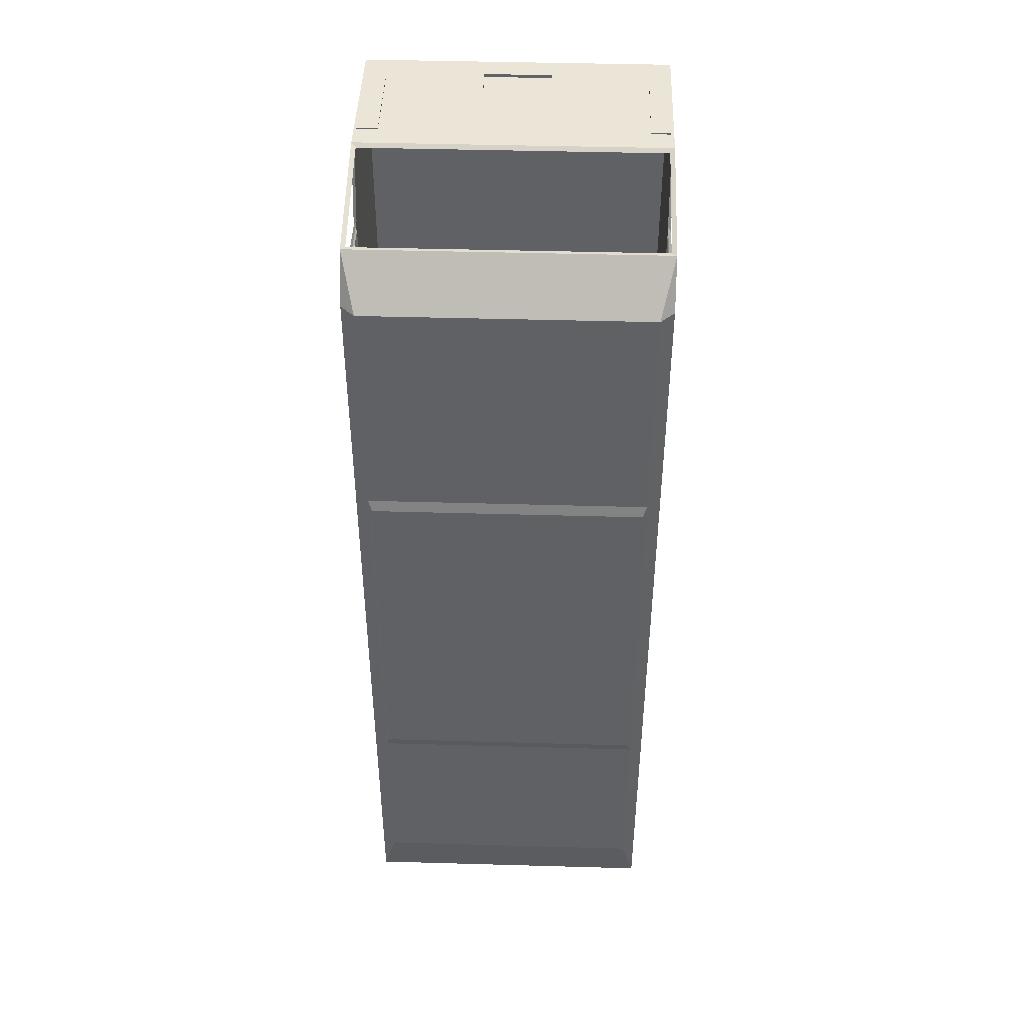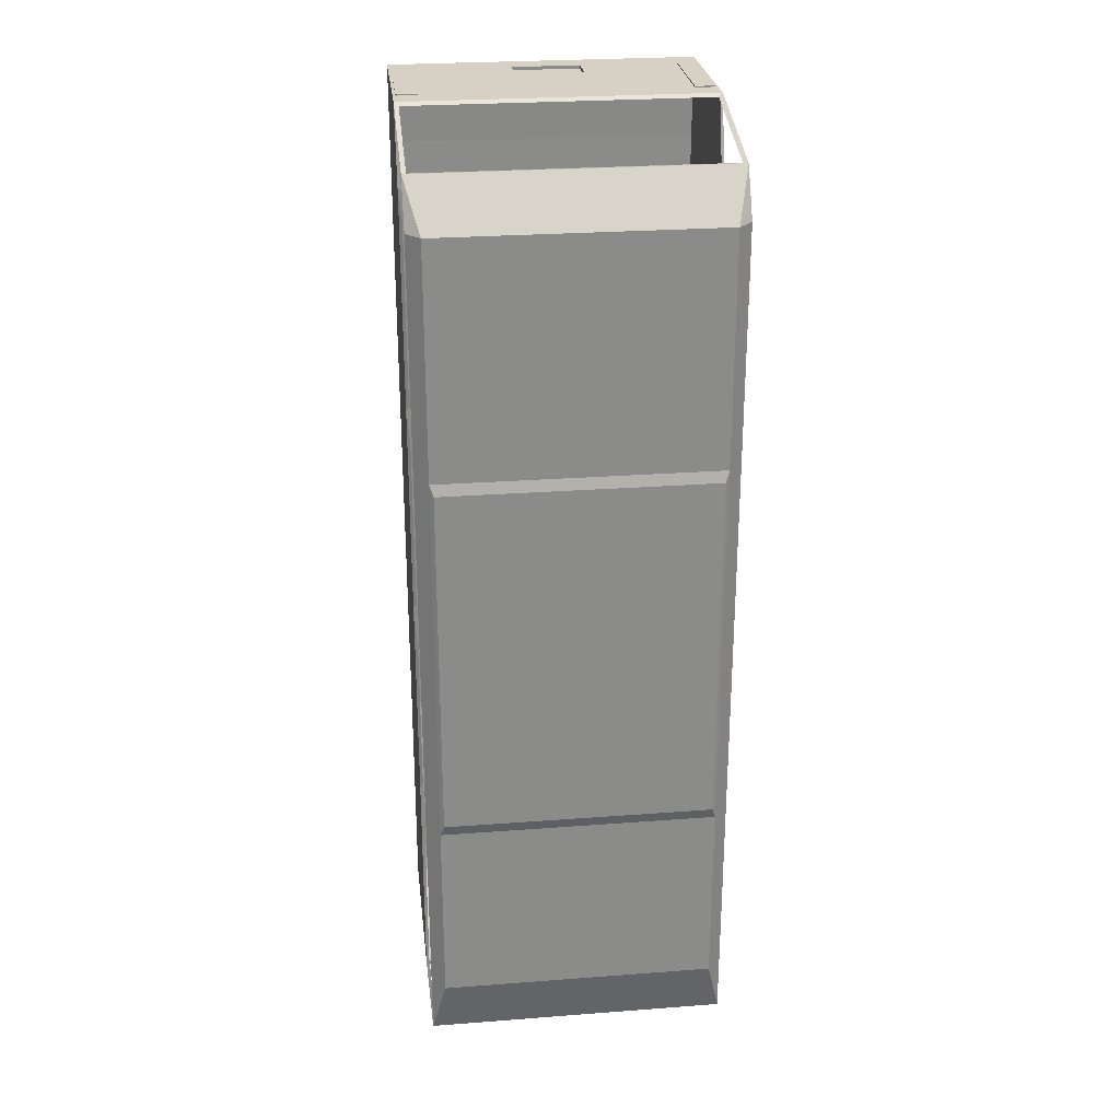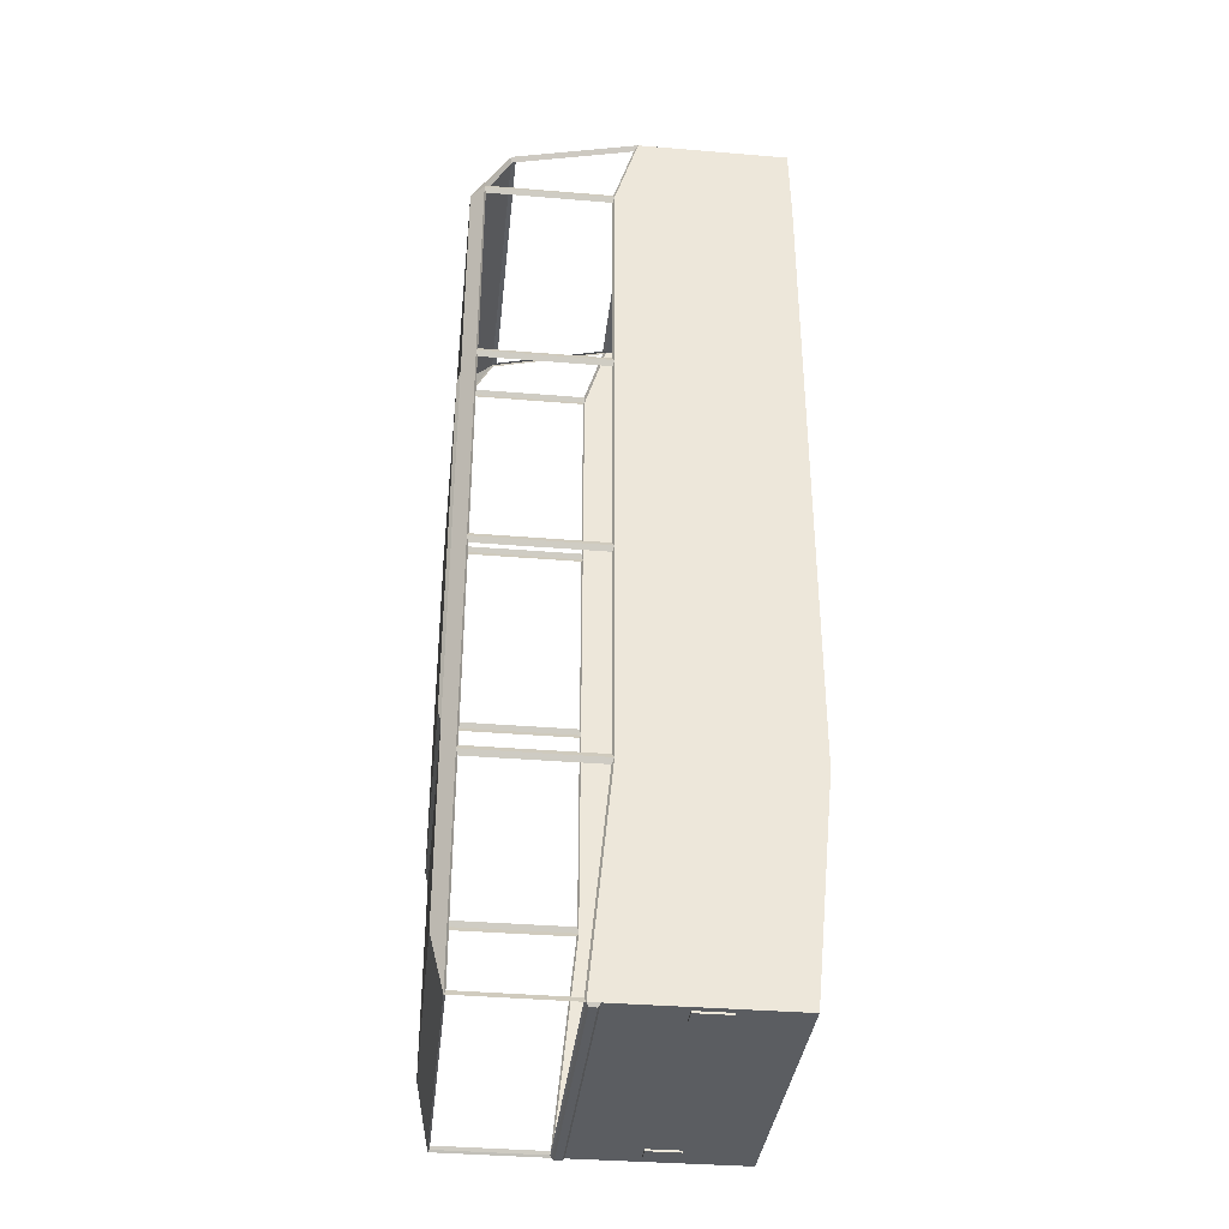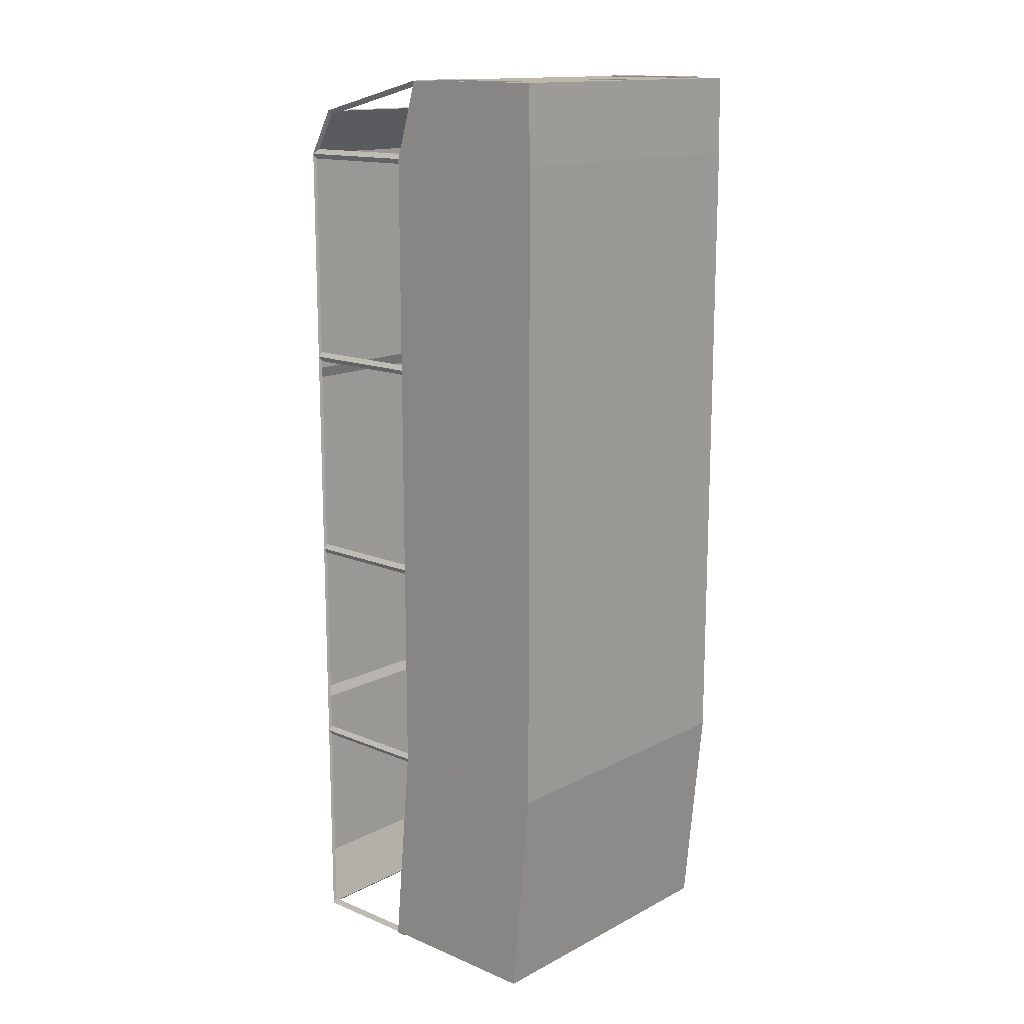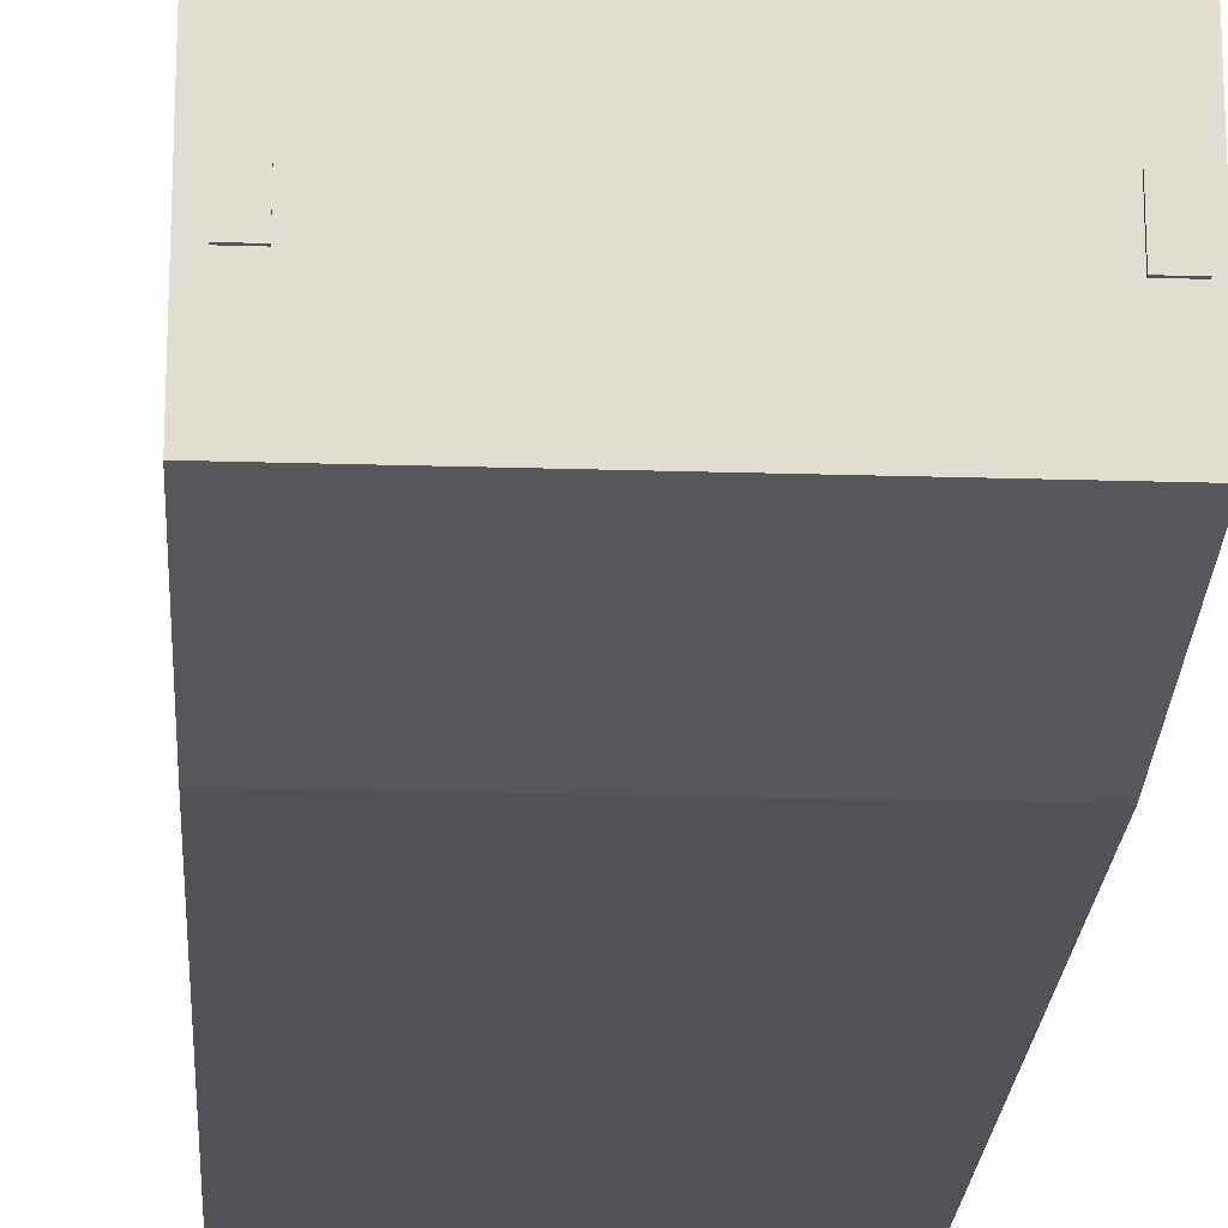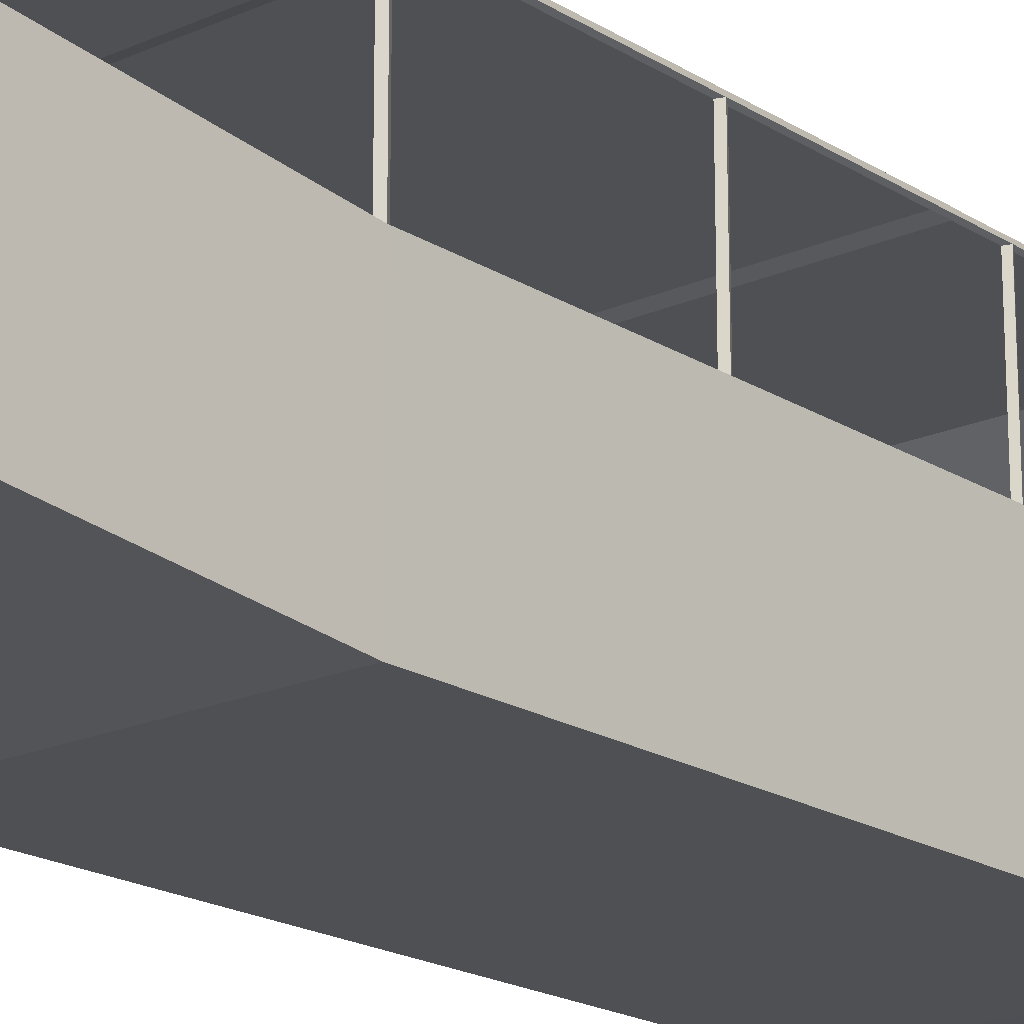
<metadata>
{"format":"obj","ext":"obj","renderer":"f3d","projection":"perspective","resolution":1024,"background":"white","views":[{"elev":44.0,"azim":-178.1,"up":"+Z"},{"elev":26.7,"azim":173.3,"up":"+Z"},{"elev":-36.0,"azim":-96.2,"up":"+Z"},{"elev":14.7,"azim":-48.0,"up":"+Z"},{"elev":-21.2,"azim":176.8,"up":"+Y"},{"elev":-19.1,"azim":-139.6,"up":"+Y"}]}
</metadata>
<code>
o BezierCircle
v -1 0 0
v -0.9909 0 -0.1357
v -0.9643 0 -0.2658
v -0.9214 0 -0.3892
v -0.8634 0 -0.5046
v -0.7916 0 -0.611
v -0.707 0 -0.707
v -0.611 0 -0.7916
v -0.5046 0 -0.8634
v -0.3892 0 -0.9214
v -0.2658 0 -0.9643
v -0.1357 0 -0.9909
v 0 0 -1
v 0.1357 0 -0.9909
v 0.2658 0 -0.9643
v 0.3892 0 -0.9214
v 0.5046 0 -0.8634
v 0.611 0 -0.7916
v 0.707 0 -0.707
v 0.7916 0 -0.611
v 0.8634 0 -0.5046
v 0.9214 0 -0.3892
v 0.9643 0 -0.2658
v 0.9909 0 -0.1357
v 1 0 0
v 0.9909 -0 0.1357
v 0.9643 -0 0.2658
v 0.9214 -0 0.3892
v 0.8634 -0 0.5046
v 0.7916 -0 0.611
v 0.707 -0 0.707
v 0.611 -0 0.7916
v 0.5046 -0 0.8634
v 0.3892 -0 0.9214
v 0.2658 -0 0.9643
v 0.1357 -0 0.9909
v 0 -0 1
v -0.1357 -0 0.9909
v -0.2658 -0 0.9643
v -0.3892 -0 0.9214
v -0.5046 -0 0.8634
v -0.611 -0 0.7916
v -0.707 -0 0.707
v -0.7916 -0 0.611
v -0.8634 -0 0.5046
v -0.9214 -0 0.3892
v -0.9643 -0 0.2658
v -0.9909 -0 0.1357
l 1 2
l 2 3
l 3 4
l 4 5
l 5 6
l 6 7
l 7 8
l 8 9
l 9 10
l 10 11
l 11 12
l 12 13
l 13 14
l 14 15
l 15 16
l 16 17
l 17 18
l 18 19
l 19 20
l 20 21
l 21 22
l 22 23
l 23 24
l 24 25
l 25 26
l 26 27
l 27 28
l 28 29
l 29 30
l 30 31
l 31 32
l 32 33
l 33 34
l 34 35
l 35 36
l 36 37
l 37 38
l 38 39
l 39 40
l 40 41
l 41 42
l 42 43
l 43 44
l 44 45
l 45 46
l 46 47
l 48 1
l 47 48
o Cube_Cube.004
v 2.662 0.175 2.198
v 1.893 1.843 1.988
v 1.899 0.1478 -3.99
v 1.903 1.999 -3.978
v 3.105 0.175 2.198
v 3.893 1.843 1.988
v 3.899 0.1478 -3.99
v 3.883 1.999 -3.978
v 1.893 0.008668 1.69
v 1.893 2.009 1.69
v 3.893 0.008668 1.69
v 3.893 2.009 1.69
v 1.893 2.009 0.2701
v 1.893 2.009 -1.15
v 1.893 2.009 -2.57
v 3.893 0.008668 0.2701
v 3.893 0.008668 -1.15
v 3.893 0.008668 -2.57
v 1.893 0.008668 -2.57
v 1.893 0.008668 -1.15
v 1.893 0.008668 0.2701
v 3.893 2.009 -2.57
v 3.893 2.009 -1.15
v 3.893 2.009 0.2701
v 1.893 1.013 2.198
v 1.909 1.319 -3.978
v 3.889 1.319 -3.978
v 3.893 1.013 2.198
v 3.893 1.17 1.69
v 1.893 1.17 1.69
v 3.893 1.17 -2.57
v 3.893 1.17 -1.15
v 3.893 1.17 0.2701
v 1.893 1.17 0.2701
v 1.893 1.17 -1.15
v 1.893 1.17 -2.57
v 2.006 2.114 -2.273
v 1.982 2.094 -3.602
v 3.803 2.094 -3.602
v 3.803 2.094 1.423
v 3.803 2.094 1.687
v 1.982 2.094 1.687
v 1.982 2.094 1.423
v 3.779 2.114 0.09348
v 2.006 2.114 0.09348
v 2.006 2.114 -1.09
v 3.779 2.114 -2.273
v 3.779 2.114 -1.09
v 1.913 1.184 -2.602
v 1.913 1.998 -2.602
v 1.913 1.998 -3.956
v 1.919 1.317 -3.956
v 3.873 1.174 1.723
v 3.873 1.969 1.723
v 3.873 1.84 1.956
v 3.873 1.041 2.158
v 3.873 1.181 0.303
v 3.873 1.998 0.303
v 3.873 1.998 1.657
v 3.873 1.181 1.657
v 1.913 1.041 2.158
v 1.913 1.84 1.956
v 1.913 1.969 1.723
v 1.913 1.174 1.723
v 3.879 1.317 -3.957
v 3.873 1.998 -3.957
v 3.873 1.998 -2.603
v 3.873 1.184 -2.603
v 3.873 1.181 -2.537
v 3.873 1.998 -2.537
v 3.873 1.998 -1.183
v 3.873 1.181 -1.183
v 3.873 1.181 -1.117
v 3.873 1.998 -1.117
v 3.873 1.998 0.2373
v 3.873 1.181 0.2373
v 1.913 1.181 1.657
v 1.913 1.998 1.657
v 1.913 1.998 0.303
v 1.913 1.181 0.303
v 1.913 1.181 0.2373
v 1.913 1.998 0.2373
v 1.913 1.998 -1.117
v 1.913 1.181 -1.117
v 1.913 1.181 -1.183
v 1.913 1.998 -1.183
v 1.913 1.998 -2.537
v 1.913 1.181 -2.537
v 1.893 2.009 -3.99
v 3.893 2.009 -3.99
v 1.913 1.295 -4.011
v 3.886 1.295 -4.011
v 3.879 1.317 -3.957
v 3.873 1.998 -3.957
v 3.873 1.998 -2.603
v 3.873 1.184 -2.603
v 3.863 1.042 2.178
v 3.863 1.814 1.983
v 1.922 1.814 1.983
v 1.922 1.042 2.178
v 1.913 1.249 -4.011
v 3.886 1.249 -4.011
v 3.105 0.3657 2.198
v 3.893 1.097 1.69
v 1.893 1.097 1.69
v 3.893 1.097 -2.57
v 3.893 1.097 -1.15
v 3.893 1.097 0.2701
v 1.893 1.097 0.2701
v 1.893 1.097 -1.15
v 1.893 1.097 -2.57
v 2.662 0.3657 2.198
v 1.899 1.309 -3.99
v 3.899 1.309 -3.99
v 1.899 1.236 -3.99
v 3.899 1.236 -3.99
v 1.982 2.094 0.1668
v 1.982 2.094 -1.09
v 1.982 2.094 -2.346
v 3.803 2.094 -2.346
v 3.803 2.094 -1.09
v 3.803 2.094 0.1668
v 3.712 0.5856 -3.99
v 3.827 0.5856 -3.99
v 3.712 0.8032 -3.99
v 3.827 0.8032 -3.99
v 1.94 0.5637 -3.99
v 2.062 0.5637 -3.99
v 1.94 0.7856 -3.99
v 2.062 0.7856 -3.99
v 3.712 0.8032 -4.003
v 3.712 0.5856 -4.003
v 3.827 0.5856 -4.003
v 3.827 0.8032 -4.003
v 1.94 0.7856 -4.003
v 1.94 0.5637 -4.003
v 2.062 0.5637 -4.003
v 2.062 0.7856 -4.003
v 1.911 0.2018 2.198
v 2.036 0.2018 2.198
v 2.036 0.8597 2.198
v 1.911 0.8597 2.198
v 3.742 0.202 2.198
v 3.874 0.202 2.198
v 3.874 0.8595 2.198
v 3.742 0.8595 2.198
v 2.036 0.8597 2.206
v 2.036 0.2018 2.206
v 1.911 0.2018 2.206
v 1.911 0.8597 2.206
v 3.874 0.8595 2.206
v 3.874 0.202 2.206
v 3.742 0.202 2.206
v 3.742 0.8595 2.206
v 3.893 0.9509 2.198
v 3.893 0.01821 2.198
v 1.893 0.01821 2.198
v 1.893 0.9509 2.198
v 3.893 0.9509 2.198
v 3.893 0.01821 2.198
v 1.893 0.01821 2.198
v 1.893 0.9509 2.198
v 3.105 0.3657 2.177
v 3.105 0.175 2.177
v 2.662 0.175 2.177
v 2.662 0.3657 2.177
f 62 165 166
f 71 170 72
f 61 91 165
f 58 90 91
f 71 168 169
f 83 159 158
f 82 158 157
f 78 157 153
f 80 156 155
f 79 155 154
f 164 79 154
f 73 153 206
f 81 152 156
f 76 206 203
f 152 76 203
f 139 150 149
f 84 163 159
f 91 89 88
f 165 88 170
f 86 168 87
f 85 96 95
f 94 92 96
f 54 90 50
f 60 89 54
f 72 88 60
f 137 87 138
f 62 167 63
f 70 87 168
f 63 86 137
f 63 97 84
f 63 99 98
f 161 99 137
f 161 97 100
f 77 102 101
f 54 102 60
f 54 104 103
f 77 104 76
f 72 105 81
f 60 106 72
f 77 107 60
f 81 108 77
f 50 109 73
f 50 111 110
f 78 111 58
f 78 109 112
f 162 114 113
f 138 115 114
f 70 116 115
f 162 116 79
f 70 117 79
f 70 119 118
f 80 119 71
f 79 120 80
f 71 121 80
f 72 122 71
f 72 124 123
f 80 124 81
f 58 125 78
f 58 127 126
f 82 127 61
f 78 128 82
f 61 129 82
f 61 131 130
f 62 132 131
f 82 132 83
f 62 133 83
f 63 134 62
f 84 135 63
f 83 136 84
f 52 138 56
f 52 161 137
f 75 138 162
f 75 161 74
f 113 142 141
f 114 143 142
f 115 144 143
f 116 141 144
f 54 145 76
f 50 146 54
f 50 148 147
f 76 148 73
f 159 51 67
f 163 55 51
f 59 203 204
f 160 211 151
f 156 59 64
f 206 57 205
f 55 154 66
f 154 65 66
f 65 156 64
f 153 69 57
f 157 68 69
f 68 159 67
f 139 162 140
f 149 161 139
f 150 162 164
f 150 163 149
f 93 166 165
f 85 166 94
f 95 169 168
f 92 169 96
f 95 167 85
f 93 170 92
f 187 189 188
f 191 193 192
f 193 200 192
f 187 198 190
f 189 196 188
f 194 199 193
f 192 201 191
f 190 195 189
f 188 197 187
f 191 202 194
f 207 204 203
f 208 205 204
f 209 206 205
f 210 203 206
f 151 208 207
f 53 209 208
f 160 209 49
f 151 210 160
f 53 213 49
f 49 214 160
f 151 212 53
f 62 61 165
f 71 169 170
f 61 58 91
f 58 50 90
f 71 70 168
f 83 84 159
f 82 83 158
f 78 82 157
f 80 81 156
f 79 80 155
f 164 162 79
f 73 78 153
f 81 77 152
f 76 73 206
f 152 77 76
f 139 140 150
f 84 161 163
f 91 90 89
f 165 91 88
f 86 167 168
f 85 94 96
f 94 93 92
f 54 89 90
f 60 88 89
f 72 170 88
f 137 86 87
f 62 166 167
f 70 138 87
f 63 167 86
f 63 98 97
f 63 137 99
f 161 100 99
f 161 84 97
f 77 60 102
f 54 103 102
f 54 76 104
f 77 101 104
f 72 106 105
f 60 107 106
f 77 108 107
f 81 105 108
f 50 110 109
f 50 58 111
f 78 112 111
f 78 73 109
f 162 138 114
f 138 70 115
f 70 79 116
f 162 113 116
f 70 118 117
f 70 71 119
f 80 120 119
f 79 117 120
f 71 122 121
f 72 123 122
f 72 81 124
f 80 121 124
f 58 126 125
f 58 61 127
f 82 128 127
f 78 125 128
f 61 130 129
f 61 62 131
f 62 83 132
f 82 129 132
f 62 134 133
f 63 135 134
f 84 136 135
f 83 133 136
f 52 137 138
f 52 74 161
f 75 56 138
f 75 162 161
f 113 114 142
f 114 115 143
f 115 116 144
f 116 113 141
f 54 146 145
f 50 147 146
f 50 73 148
f 76 145 148
f 159 163 51
f 163 164 55
f 59 152 203
f 160 214 211
f 156 152 59
f 206 153 57
f 55 164 154
f 154 155 65
f 65 155 156
f 153 157 69
f 157 158 68
f 68 158 159
f 139 161 162
f 149 163 161
f 150 140 162
f 150 164 163
f 93 94 166
f 85 167 166
f 95 96 169
f 92 170 169
f 95 168 167
f 93 165 170
f 187 190 189
f 191 194 193
f 193 199 200
f 187 197 198
f 189 195 196
f 194 202 199
f 192 200 201
f 190 198 195
f 188 196 197
f 191 201 202
f 207 208 204
f 208 209 205
f 209 210 206
f 210 207 203
f 151 53 208
f 53 49 209
f 160 210 209
f 151 207 210
f 53 212 213
f 49 213 214
f 151 211 212
f 172 173 171
f 176 177 175
f 179 181 180
f 183 185 184
f 176 186 178
f 177 184 175
f 172 182 174
f 173 180 171
f 178 183 177
f 175 185 176
f 174 179 173
f 171 181 172
f 195 197 196
f 199 201 200
f 172 174 173
f 176 178 177
f 179 182 181
f 183 186 185
f 176 185 186
f 177 183 184
f 172 181 182
f 173 179 180
f 178 186 183
f 175 184 185
f 174 182 179
f 171 180 181
f 195 198 197
f 199 202 201
f 211 213 212
f 211 214 213
f 59 205 57
f 64 57 69
f 51 66 67
f 66 68 67
f 65 69 68
f 59 204 205
f 64 59 57
f 51 55 66
f 66 65 68
f 65 64 69

</code>
